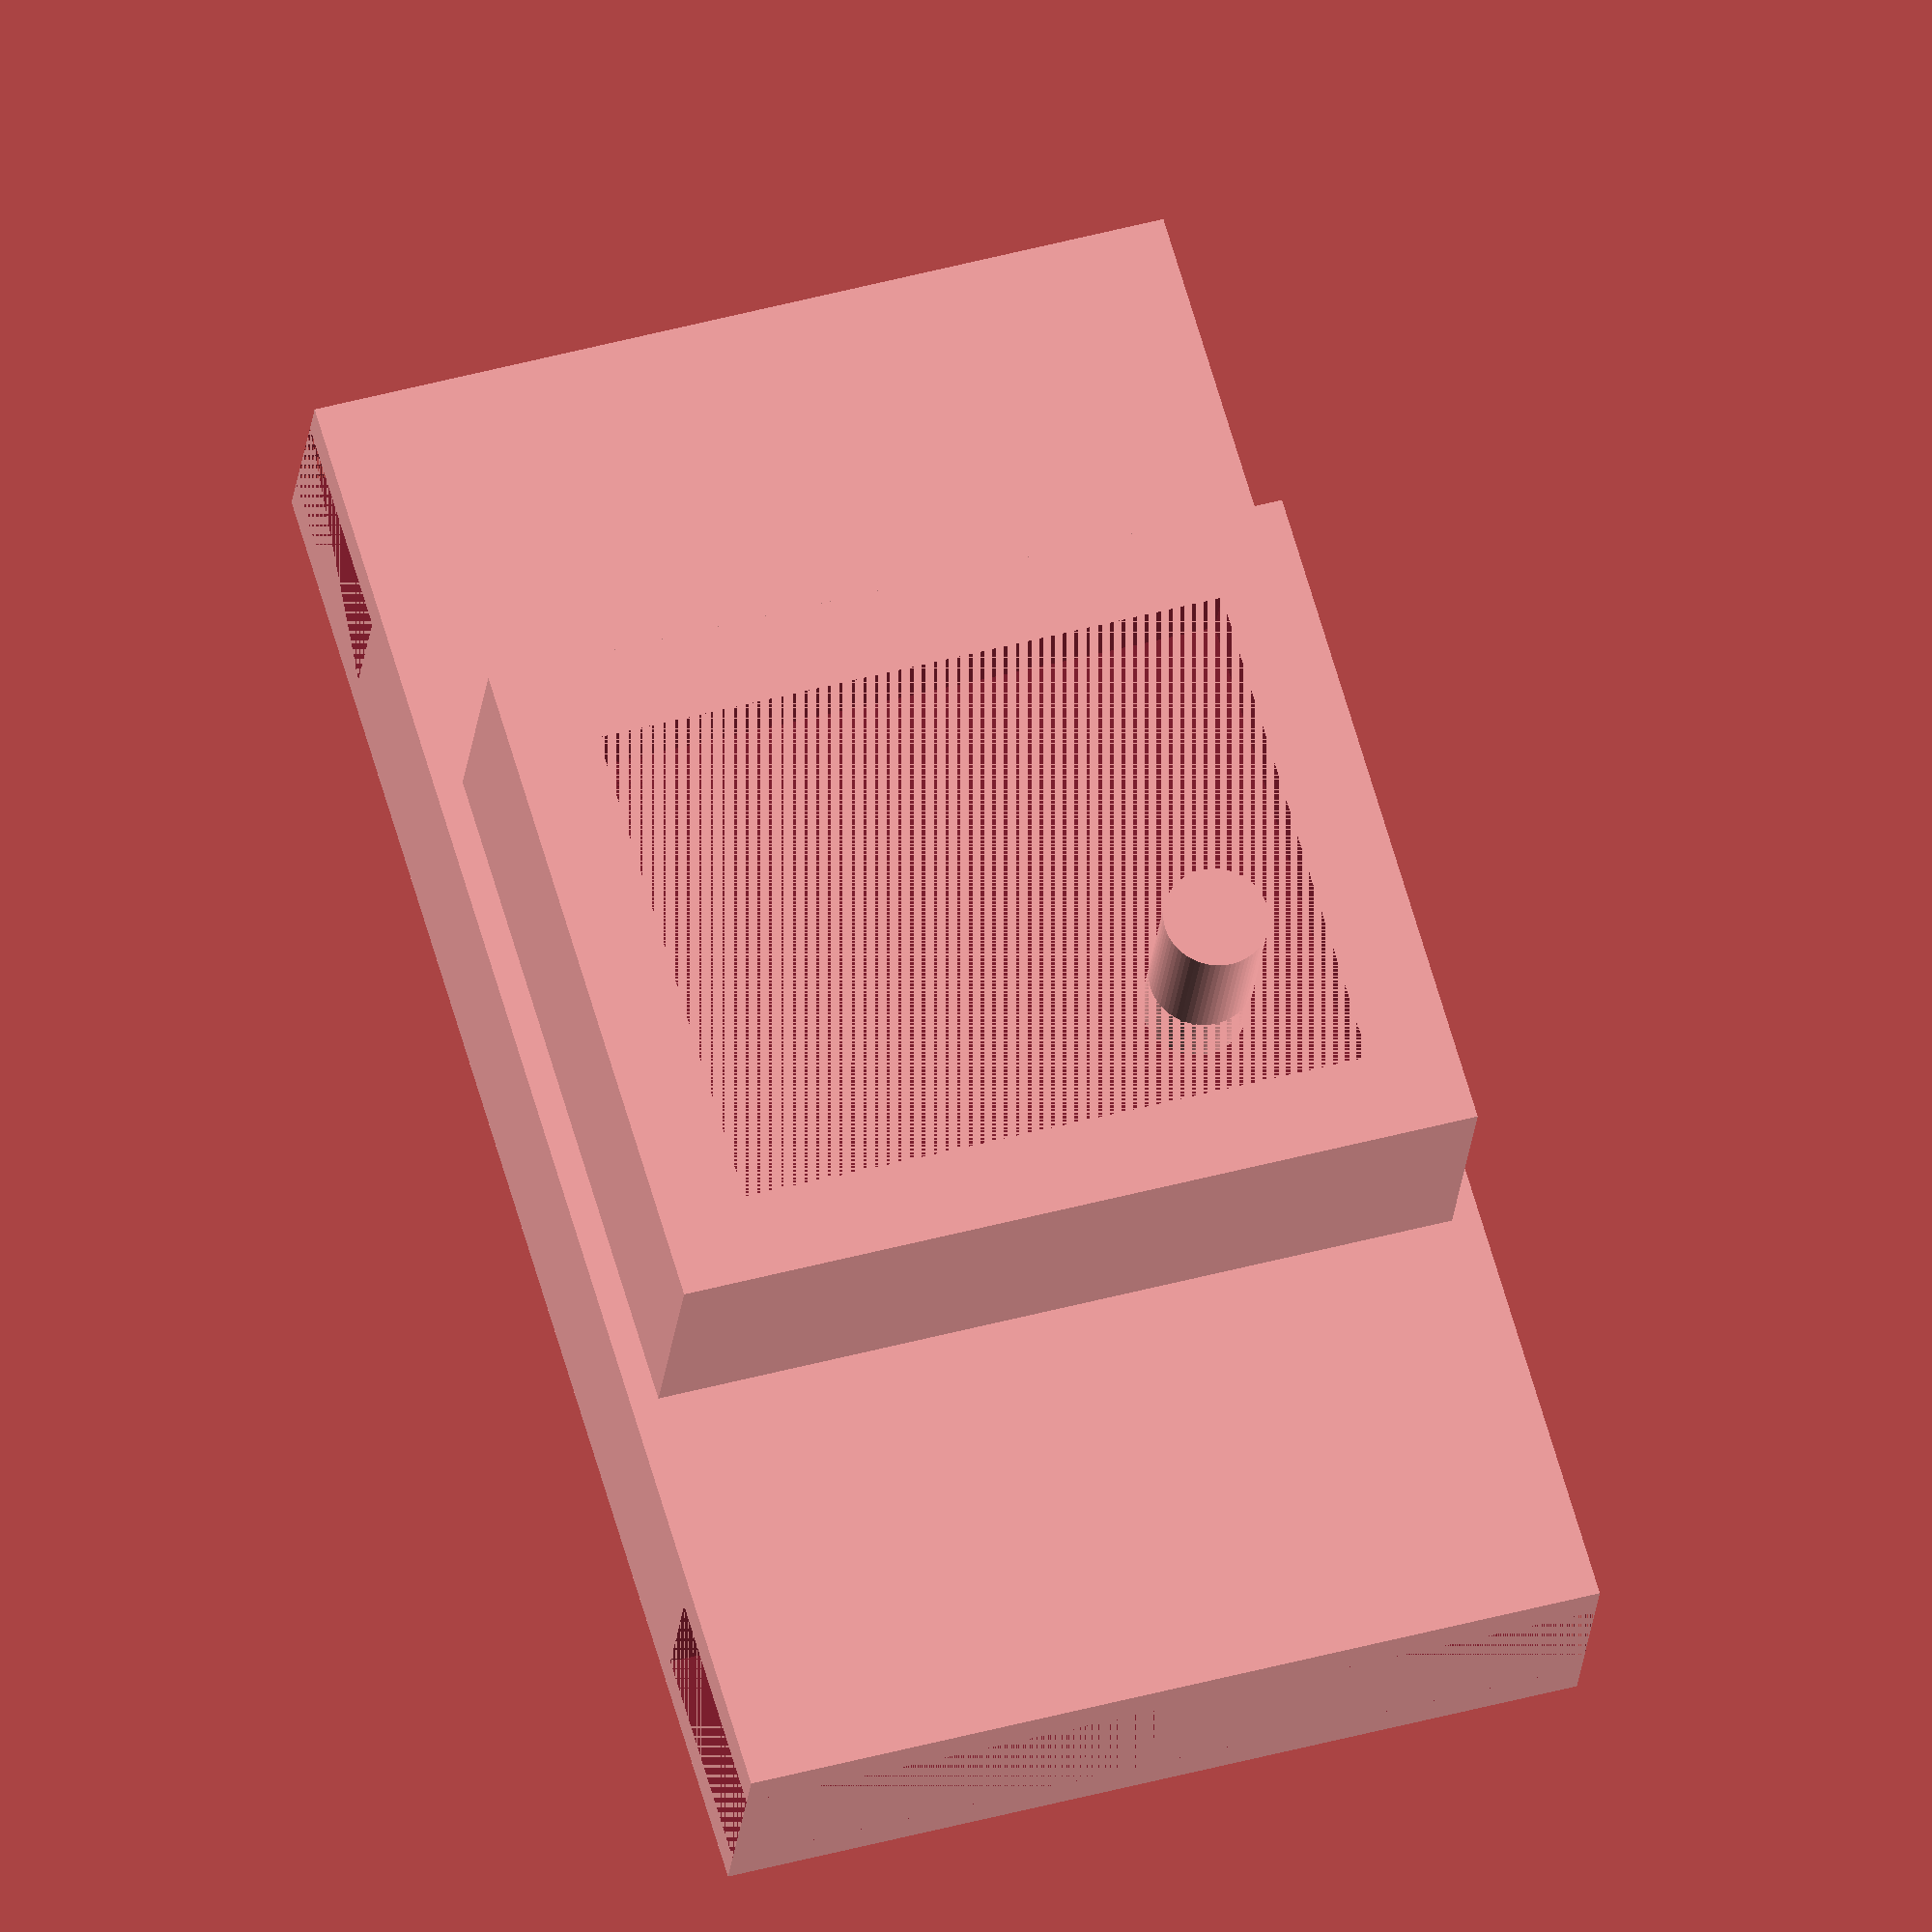
<openscad>
thickness_border=1; //epaisseur de la languette
thickness_device=5; //epaisseur de la boite
length_border=5;
height_device=20;
length_device=25;
border=1;

cjmcu_height=14.6;
cjmcu_width=20.1;
cjmcu_security=0.3;
cjmcu_connector=3.5;
cjmcu_back=4;
cjmcu_border=2;
cjmcu_board=1.6;
cjmcu_stopper=1;

bme_height=14.1;
bme_width=11.1;
bme_security=0.3;
bme_connector=3.5;
bme_back=4;
bme_border=2;
bme_board=1.6;
bme_stopper=1;

function nbhole(length, border)=
    let(nb=floor((length)/(border)))
    (nb-(floor(nb/2)*2)==0) ? nb+1 : nb;


module box() {
    difference() {
        cube([length_device+2*length_border,thickness_device,height_device]);
        translate([0,thickness_border,0]) cube([length_border,thickness_device-2*thickness_border, height_device]);
        translate([length_device+length_border,thickness_border,0]) cube([length_border,thickness_device-2*thickness_border, height_device]);
    }
}

module grille(length, depth, height, border) {
    difference() {
        cube([length+2*border, depth+border,height+2*border]);
        translate([border,0, border]) cube([length, depth,height]);
        translate([border,border,0]) grille_holes(length-2*border, depth, height, border);
        translate([0,border,height+border]) rotate([0,90,0]) grille_holes(height-2*border, depth, length, border);
        #translate([length+border,0,height+border]) rotate([0,90,90]) grille_holes(height-2*border, length+2*border, depth, border);
    }
}

module grille_holes(length, depth, height, border) {
    nb=nbhole(length,border);
    hole=length/nb;
    /*for (j=[0:floor(nb/2)+1]) {
       for (i=[0:2]) {
          translate([(j*2*hole),i*((depth-4*border)/3+border), 0])cube([hole,(depth-4*border)/3,height+2*border]);
       }
    }*/
    for (j=[0:floor(nb/2)+1]) {
       translate([(j*2*hole),0, 0]) #cube([hole,(depth-2*border),height+2*border]);
    }
}
//#######################################################

module cjmcu811_back(height=14, width=20, security=0.2, connector=3.5, back=4, border=2, board=1.6, hole=3, hole_distance=0.5,hole_distance_bottom=1) {
    difference() {
        cube([width+2*security+2*border, back+board, height+2*security+2*border]);
        translate([border, back, border]) cube([width+2*security, board, height+2*security]);
        translate([border, 0, height+border-connector]) cube([width+2*security, back, connector+2*security]);
    }
    translate([border+security+hole_distance+hole/2, back, border+security+hole_distance_bottom+hole/2]) rotate([-90,0,0]) cylinder(d=hole-2*security, h=3*board, $fn=64);
    translate([border+security+width-hole_distance-hole/2, back, border+security+hole_distance_bottom+hole/2]) rotate([-90,0,0]) cylinder(d=hole-2*security, h=3*board, $fn=64);
}

module cjmcu811_connector(height=14, width=20, security=0.2, connector=3.5, depth=12, back=4, border=2) {
    translate([border, -depth, height+border-connector]) cube([width+2*security, depth, connector+2*security]);
}


module cjmcu811_front(height=14, width=20, security=0.2, connector=3.5, back=4, board=1.6, border=2, box_border=1 ,stopper=1,stopper_height=3) {
    difference() {
        cube([width+2*security+2*border+2*box_border, back+stopper+board, height+2*security++2*border+2*box_border]);
        translate([box_border, 0, box_border]) cube([width+2*security+2*border, back+board+stopper, height+2*security+2*border]);
        translate([border+box_border, back+board, height+border+box_border-connector]) cube([width+2*security, stopper, connector+2*security]);
        translate([border+box_border, back+board, border+box_border+security]) cube([width+2*security, stopper, height-connector+2*security-stopper_height]);
    }
}

module box_cjmcu811_back() {
    difference() {
        box();
        translate([(length_device+2*length_border-(cjmcu_width+2*cjmcu_security+2*cjmcu_border))/2,thickness_device,(height_device-(cjmcu_height+2*cjmcu_security+2*cjmcu_border))/2]) {
            cjmcu811_connector(height=cjmcu_height, width=cjmcu_width, security=cjmcu_security, back=cjmcu_back, border=cjmcu_border, depth=thickness_device);
        //cjmcu811_front();
        }
    }
    translate([(length_device+2*length_border-(cjmcu_width+2*cjmcu_security+2*cjmcu_border))/2,thickness_device,(height_device-(cjmcu_height+2*cjmcu_security+2*cjmcu_border))/2]) {
        cjmcu811_back(height=cjmcu_height, width=cjmcu_width, security=cjmcu_security, back=cjmcu_back, border=cjmcu_border);
        //cjmcu811_front();
    }
}

module box_cjmcu811_front(depth=5, border=1, box_security=0.1) {
    cjmcu811_front(height=cjmcu_height+box_security, width=cjmcu_width+box_security, security=cjmcu_security, back=cjmcu_back, border=cjmcu_border, box_border=border);
    translate([0,cjmcu_back+cjmcu_stopper+cjmcu_board-cjmcu_border,0]) grille(cjmcu_width+2*cjmcu_security+2*cjmcu_border+box_security, depth, cjmcu_height+2*cjmcu_security+2*cjmcu_border+box_security, border);
}


//#######################################################

module bme280_back(height=14, width=20, security=0.2, connector=3.5, back=4, border=2, board=1.6, hole=3, hole_distance=1,hole_distance_bottom=1.3) {
    difference() {
        cube([width+2*security+2*border, back+board, height+2*security+2*border]);
        translate([border, back, border]) cube([width+2*security, board, height+2*security]);
        translate([border, 0, height+border-connector]) cube([width+2*security, back, connector+2*security]);
    }
    //translate([border+security+hole_distance+hole/2, back, border+security+hole_distance+hole/2]) rotate([-90,0,0]) cylinder(d=hole-2*security, h=3*board, $fn=64);
    translate([border+security+width-hole_distance-hole/2, back, border+security+hole_distance_bottom+hole/2]) rotate([-90,0,0]) cylinder(d=hole-2*security, h=3*board, $fn=64);
}

module bme280_connector(height=14, width=20, security=0.2, connector=3.5, depth=12, back=4, border=2) {
    translate([border, -depth, height+border-connector]) cube([width+2*security, depth, connector+2*security]);
}


module bme280_front(height=14, width=20, security=0.2, connector=3, back=4, board=1.6, border=2, box_border=1 ,stopper=1,stopper_height=3) {
    difference() {
        cube([width+2*security+2*border+2*box_border, back+stopper+board, height+2*security++2*border+2*box_border]);
        translate([box_border, 0, box_border]) cube([width+2*security+2*border, back+board+stopper, height+2*security+2*border]);
        translate([border+box_border, back+board, height+border+box_border-connector]) cube([width+2*security, stopper, connector+2*security]);
        translate([border+box_border, back+board, border+box_border+security]) cube([width+2*security, stopper, height-connector+2*security-stopper_height]);
    }
}

module box_bme280_back() {
    difference() {
        box();
        translate([(length_device+2*length_border-(bme_width+2*bme_security+2*bme_border))/2,thickness_device,(height_device-(bme_height+2*bme_security+2*bme_border))/2]) {
            bme280_connector(height=bme_height, width=bme_width, security=bme_security, back=bme_back, border=bme_border, depth=thickness_device);
        //bme280_front();
        }
    }
    translate([(length_device+2*length_border-(bme_width+2*bme_security+2*bme_border))/2,thickness_device,(height_device-(bme_height+2*bme_security+2*bme_border))/2]) {
        bme280_back(height=bme_height, width=bme_width, security=bme_security, back=bme_back, border=bme_border);
        //bme280_front();
    }
}

module box_bme280_front(depth=5, border=1, box_security=0.1) {
    bme280_front(height=bme_height+box_security, width=bme_width+box_security, security=bme_security, back=bme_back, border=bme_border, box_border=border);
    translate([0,bme_back+bme_stopper+bme_board-bme_border,0]) grille(bme_width+2*bme_security+2*bme_border+box_security, depth, bme_height+2*bme_security+2*bme_border+box_security, border);
}

//#######################################################

module led(security=0.2, height=8.5, diameter=5, base=5.5, base_height=1,fake_base=10) {
    if (fake_base>0) translate([0,0,-fake_base]) cylinder(d=base+security, h=fake_base,$fn=64);
    cylinder(d=base+security, h=security+base_height,$fn=64);
    translate([0,0,base_height]) cylinder(d=diameter+security, h=height-diameter/2-base_height,$fn=64);
    translate([0,0,height-diameter/2]) sphere(d=diameter+security,$fn=64);
    
}

module light(diameter=10, base=5, base_height=1, thickness=thickness_device, inside=3) {
    difference() {
        union() {
            translate([0,0,thickness+base_height-inside]) led(security=0, height=8.5+border, diameter=5+border, base=5+border,fake_base=0);
            cylinder(d=diameter, h=thickness,$fn=64);
            translate([0,0,thickness])cylinder(d=diameter+2*base, h=base_height,$fn=64);
        }
        translate([0,0,thickness+base_height-inside]) led(fake_base=thickness+base_height);
    }
    
}

//#######################################################

box_cjmcu811_back();
box_cjmcu811_front();
!box_bme280_back();
box_bme280_front();

led();
light();
</openscad>
<views>
elev=134.3 azim=200.3 roll=107.4 proj=o view=solid
</views>
